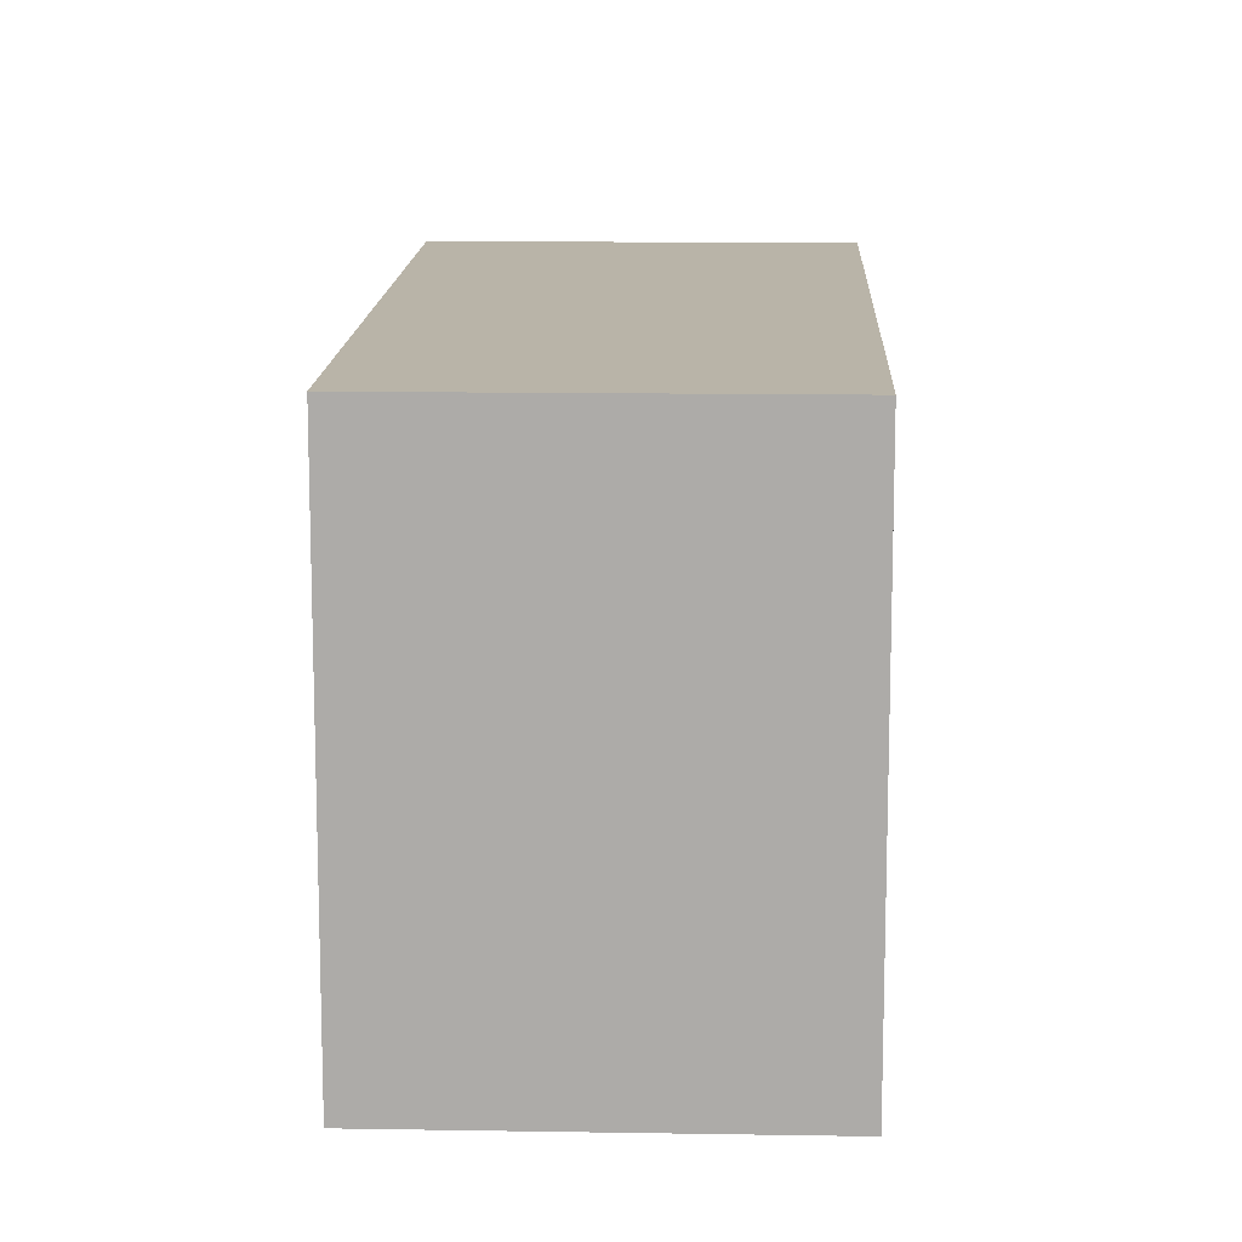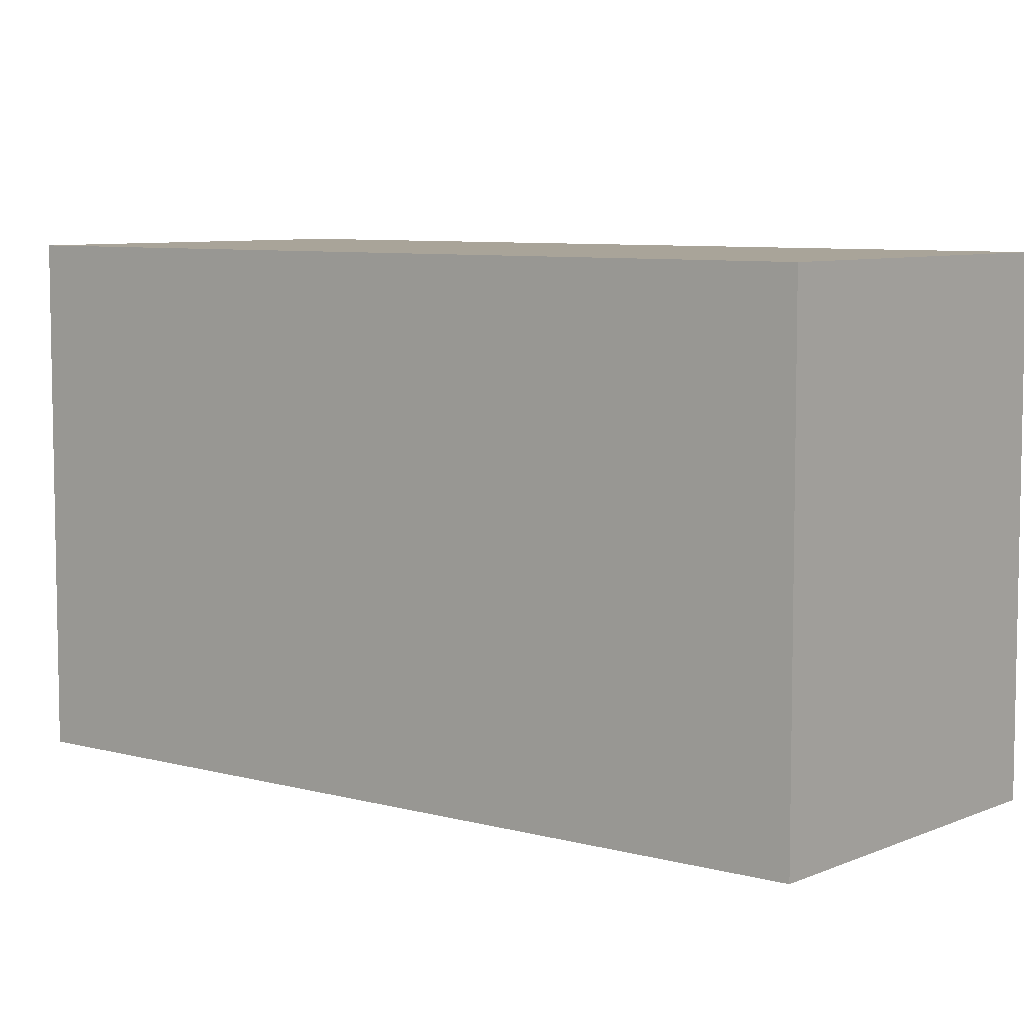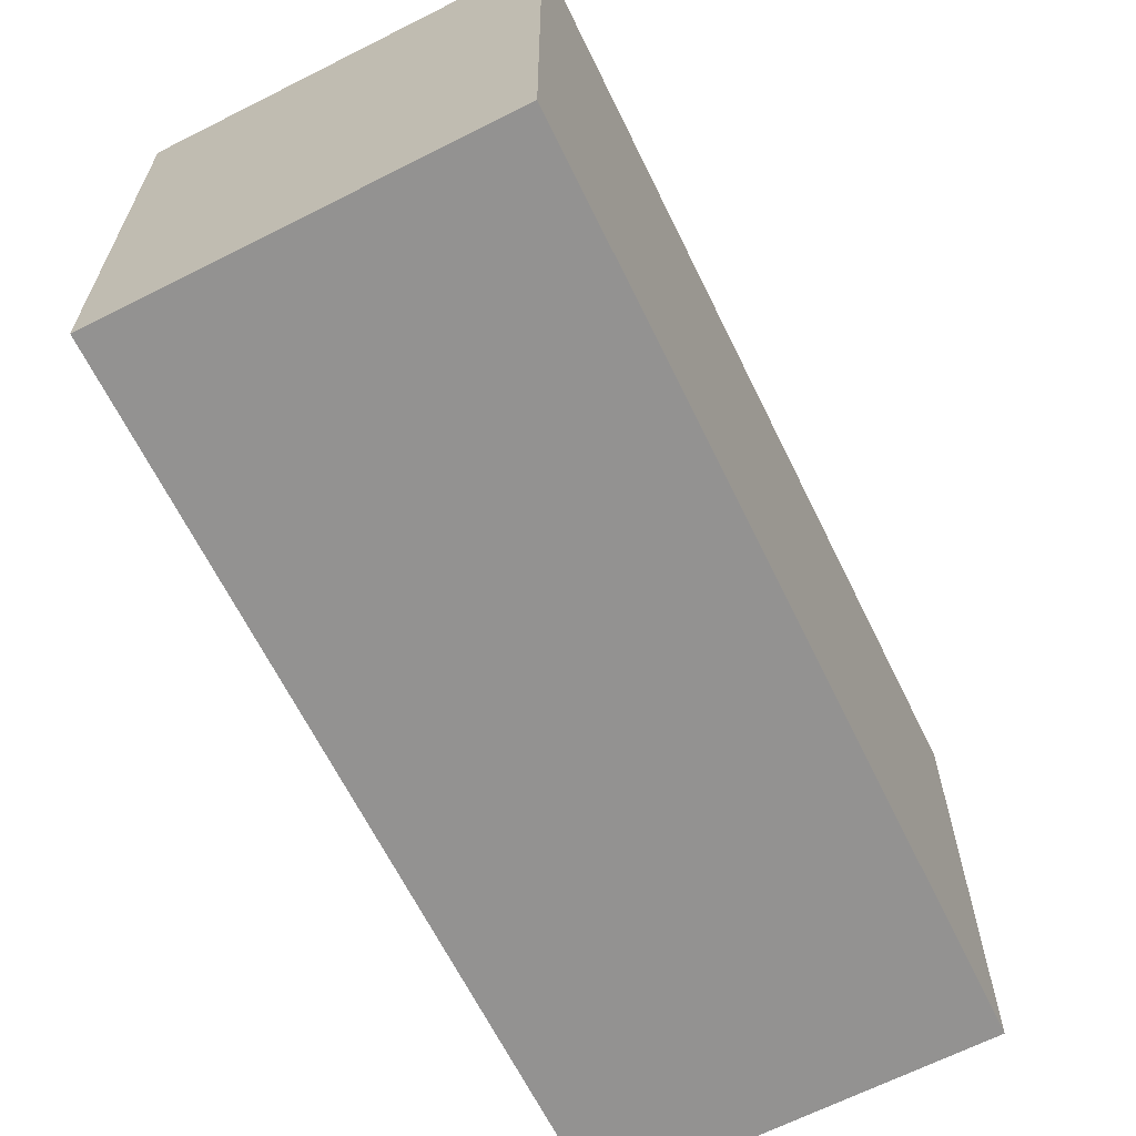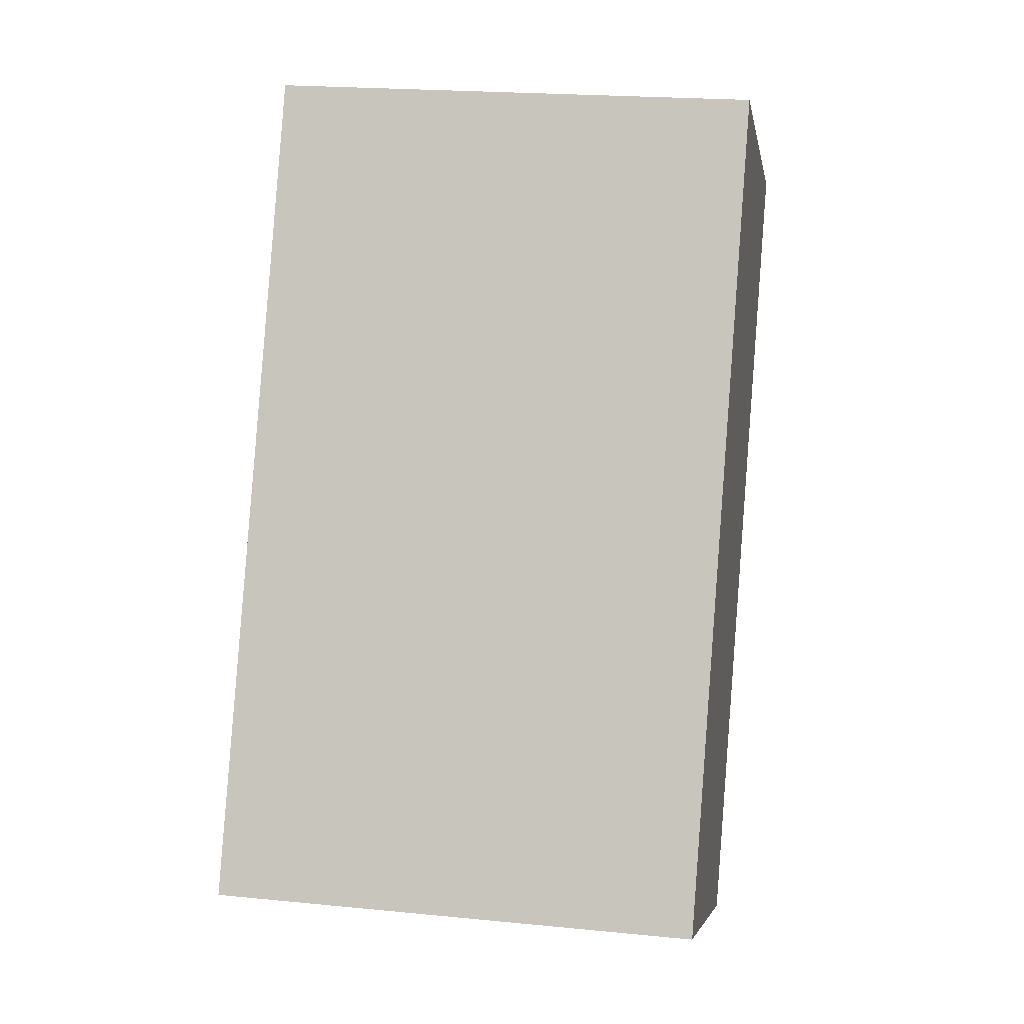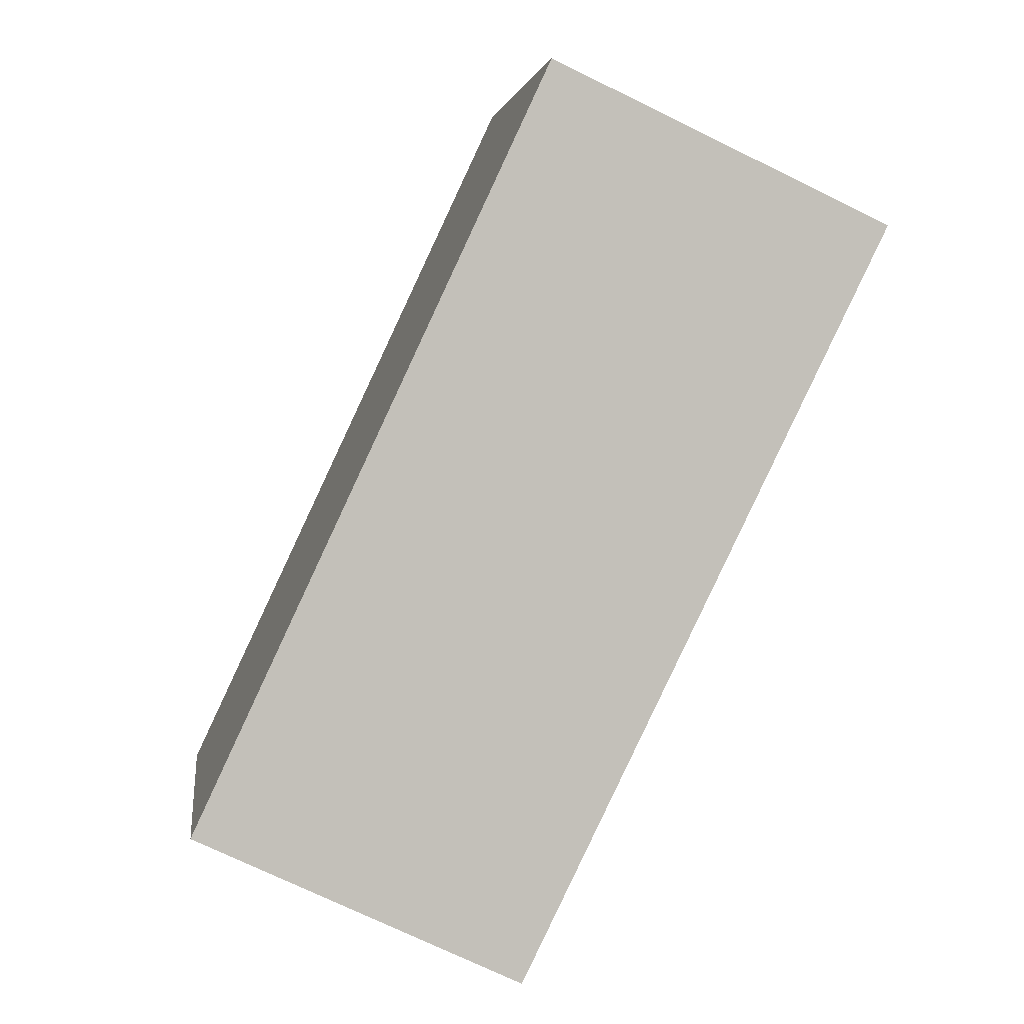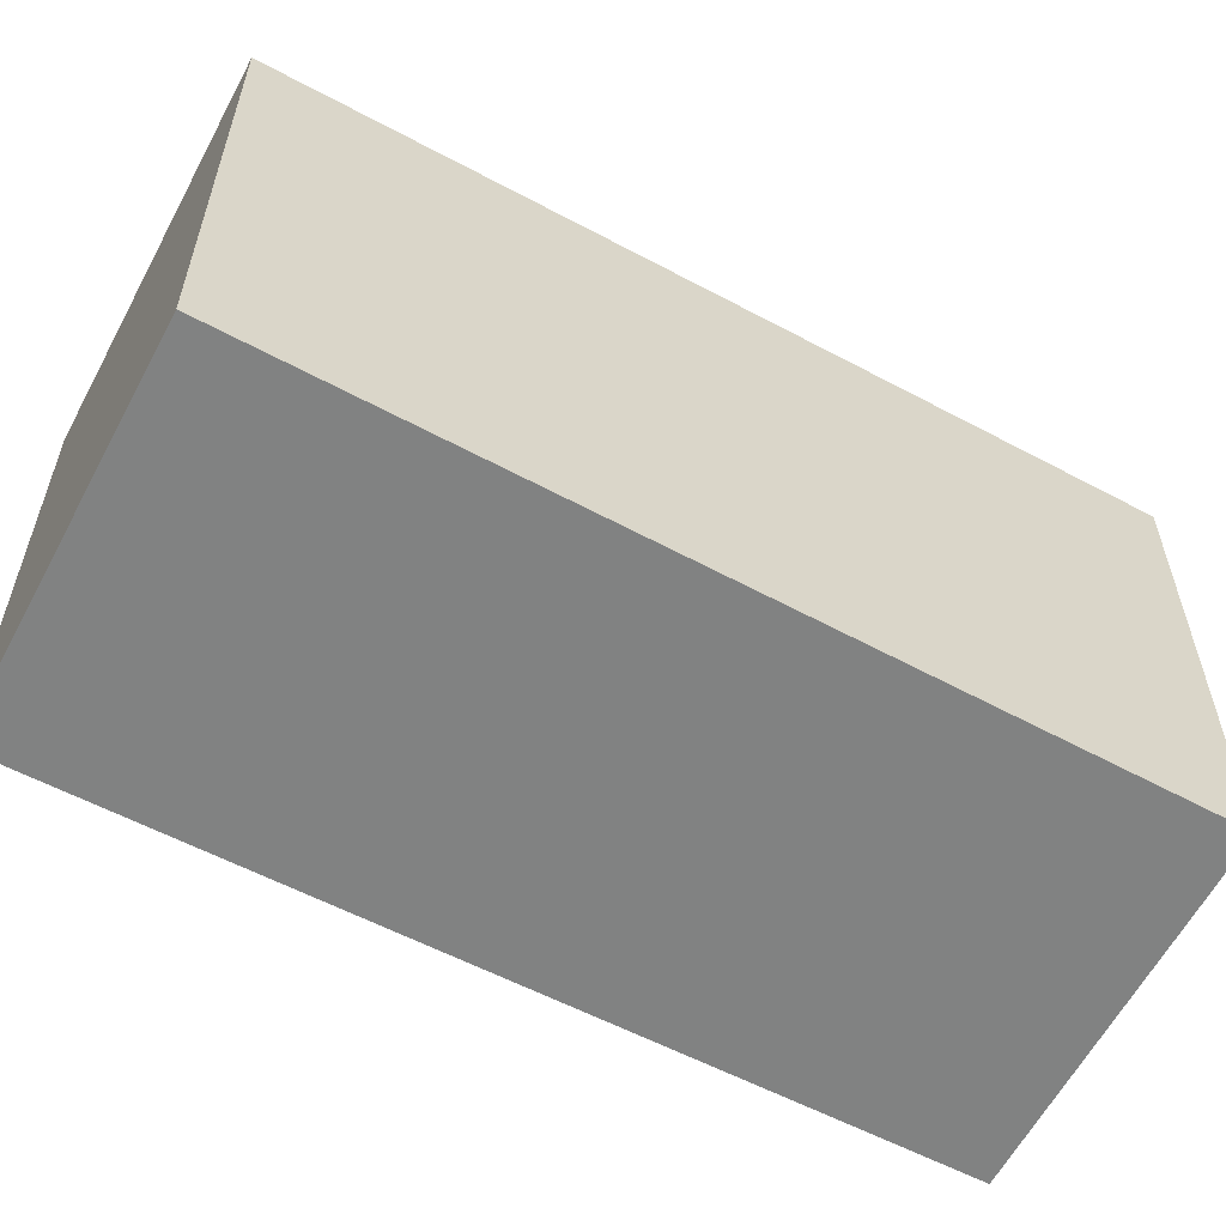
<metadata>
{"format":"obj","ext":"obj","renderer":"f3d","projection":"perspective","resolution":1024,"background":"white","views":[{"elev":13.1,"azim":-152.4,"up":"+Y"},{"elev":7.2,"azim":154.5,"up":"+Y"},{"elev":-66.5,"azim":52.0,"up":"+Y"},{"elev":20.9,"azim":-79.9,"up":"+Z"},{"elev":3.4,"azim":-7.4,"up":"+Z"},{"elev":-60.6,"azim":87.3,"up":"+Y"}]}
</metadata>
<code>
v  4.673 6.34 9.968
v  4.342 6.34 9.291
v  4.661 6.34 9.973
v  9.123 6.34 7.889
v  0 6.34 3.882e-16
v  4.28 6.34 -2.033
v  0 0 0
v  4.342 -5.689e-16 9.291
v  4.661 -6.107e-16 9.973
v  4.673 -6.104e-16 9.968
v  9.123 -4.831e-16 7.889
v  4.28 1.245e-16 -2.033
g defaultobject
f 1 2 3
f 2 1 4
f 2 4 5
f 5 4 6
f 7 2 5
f 2 7 8
f 2 8 3
f 3 8 9
f 9 1 3
f 1 9 10
f 10 4 1
f 4 10 11
f 11 6 4
f 6 11 12
f 12 5 6
f 5 12 7
f 8 10 9
f 10 8 11
f 11 8 7
f 11 7 12

</code>
